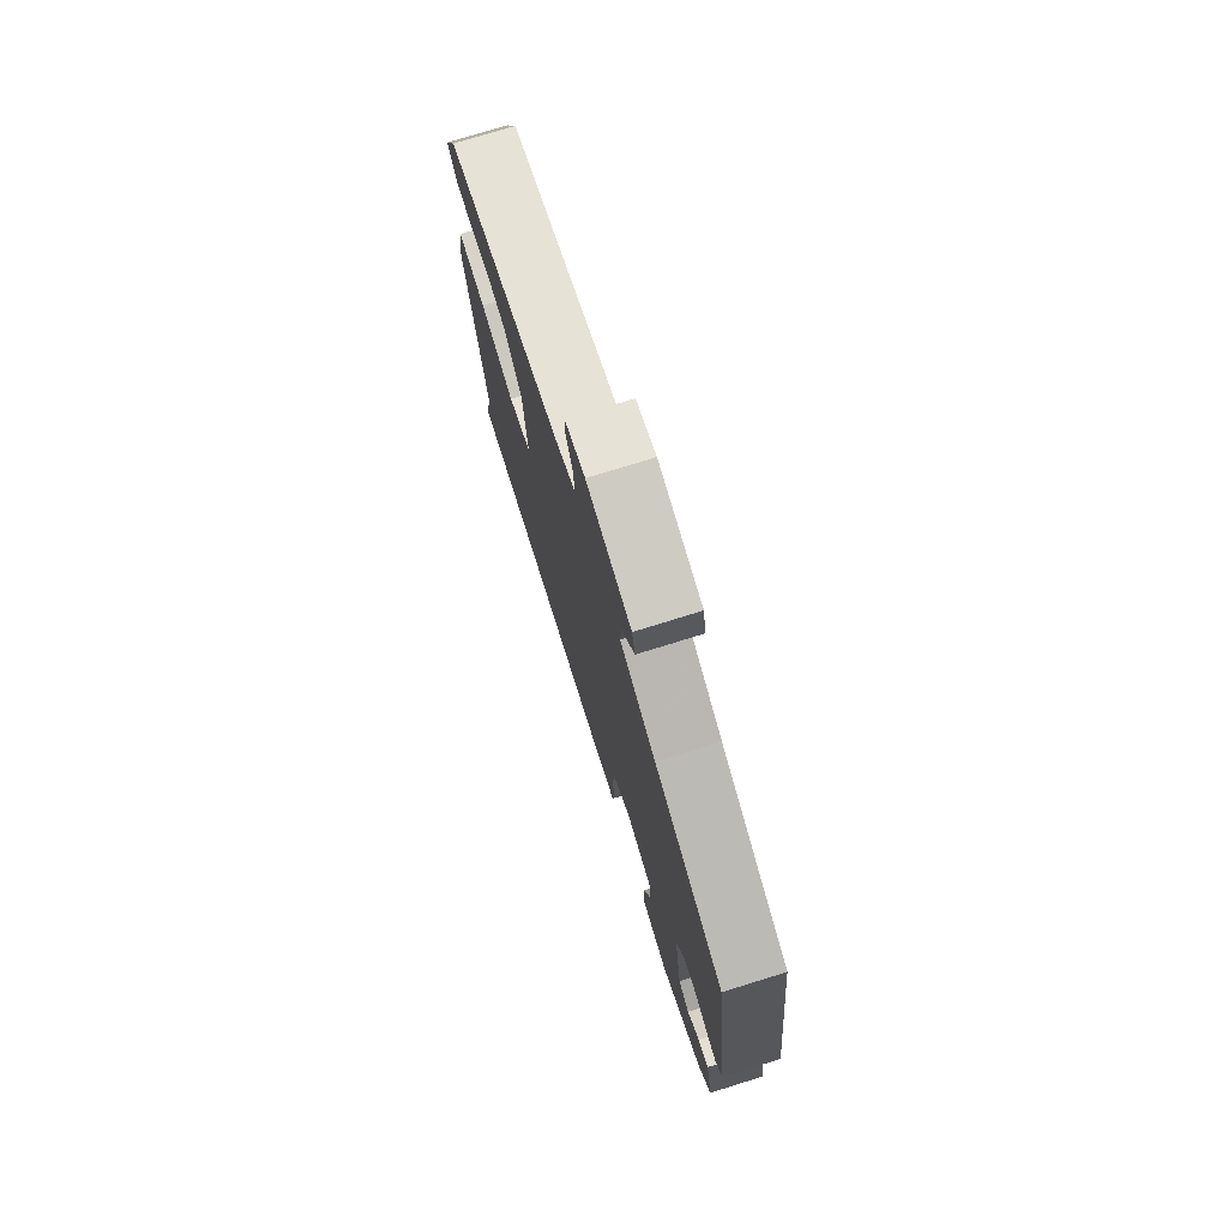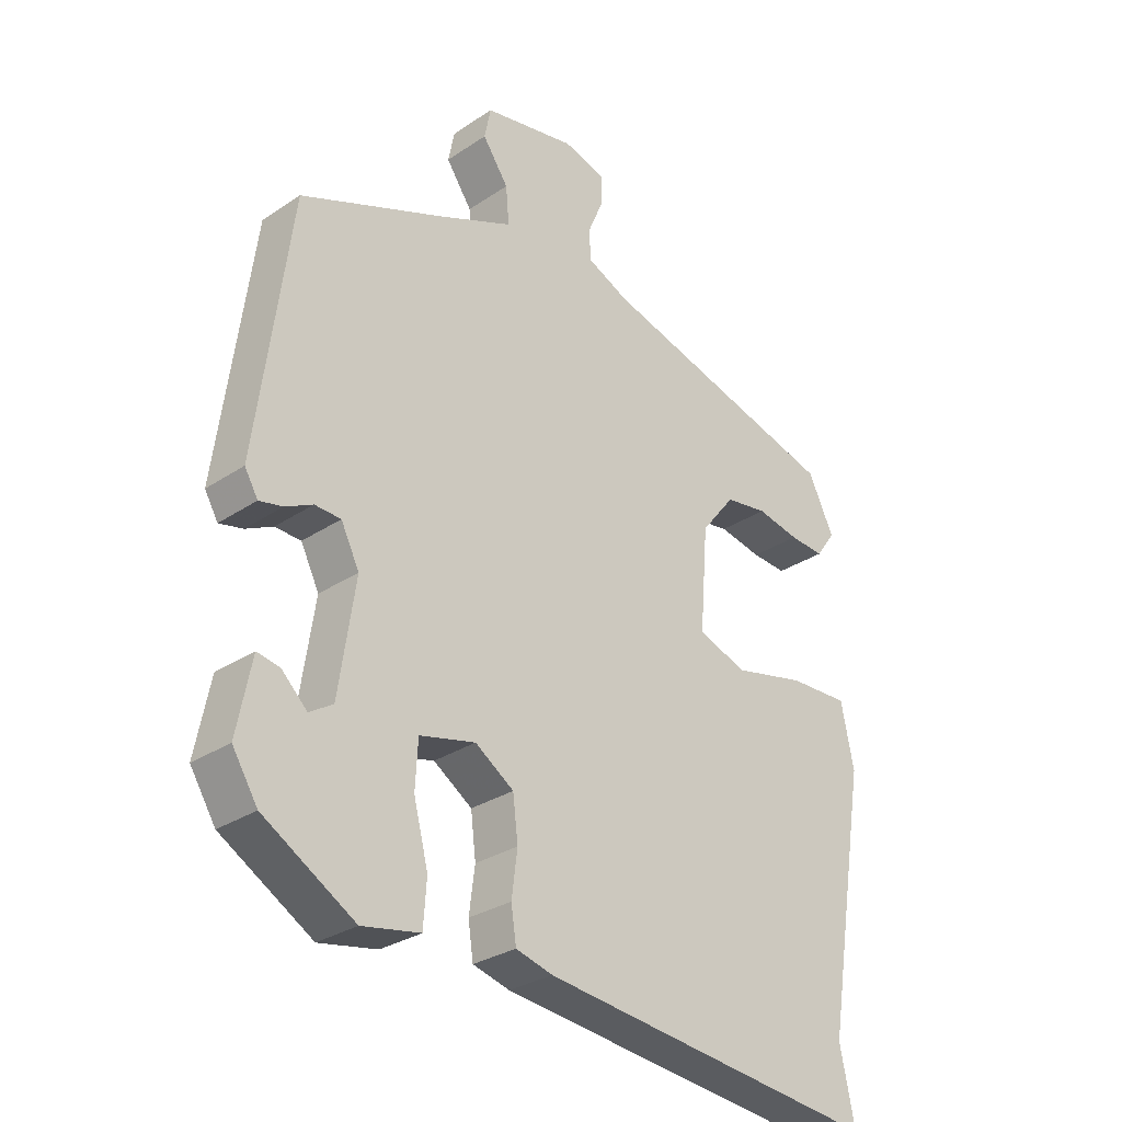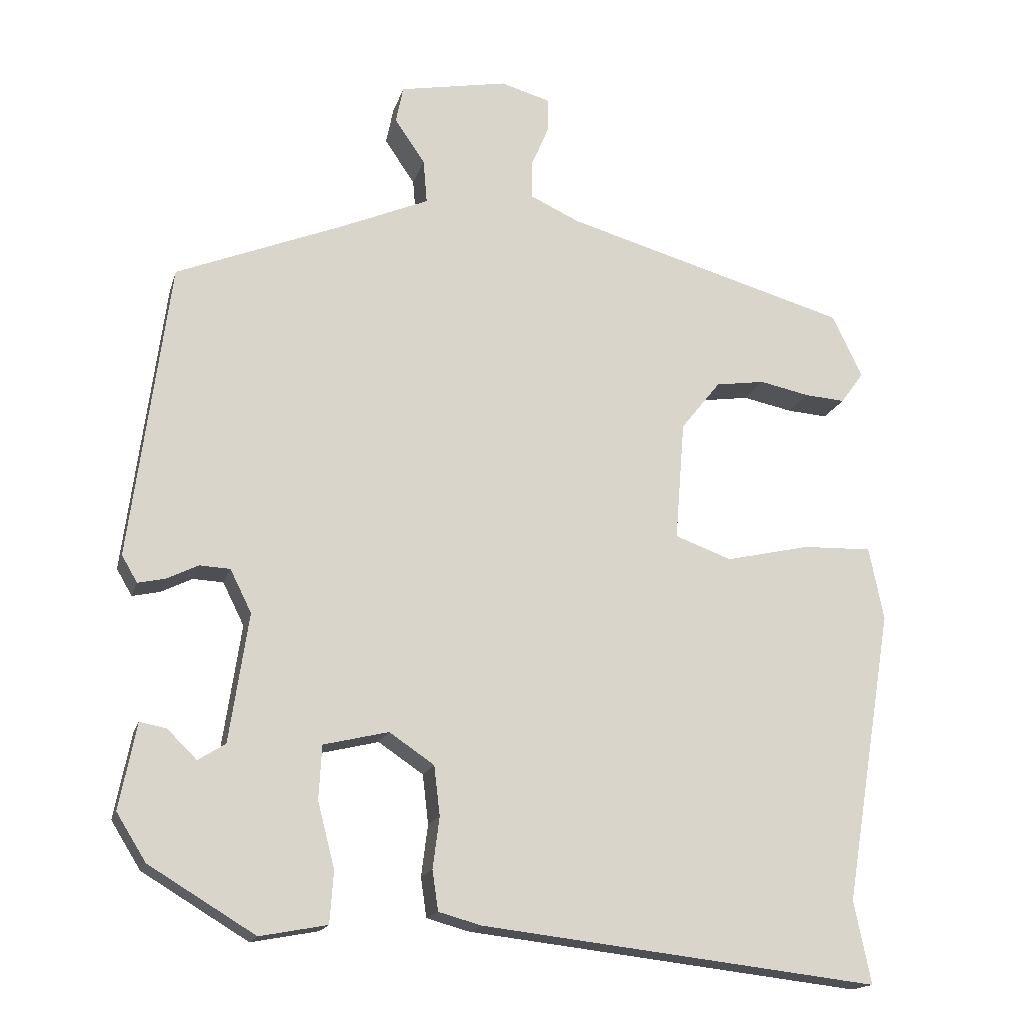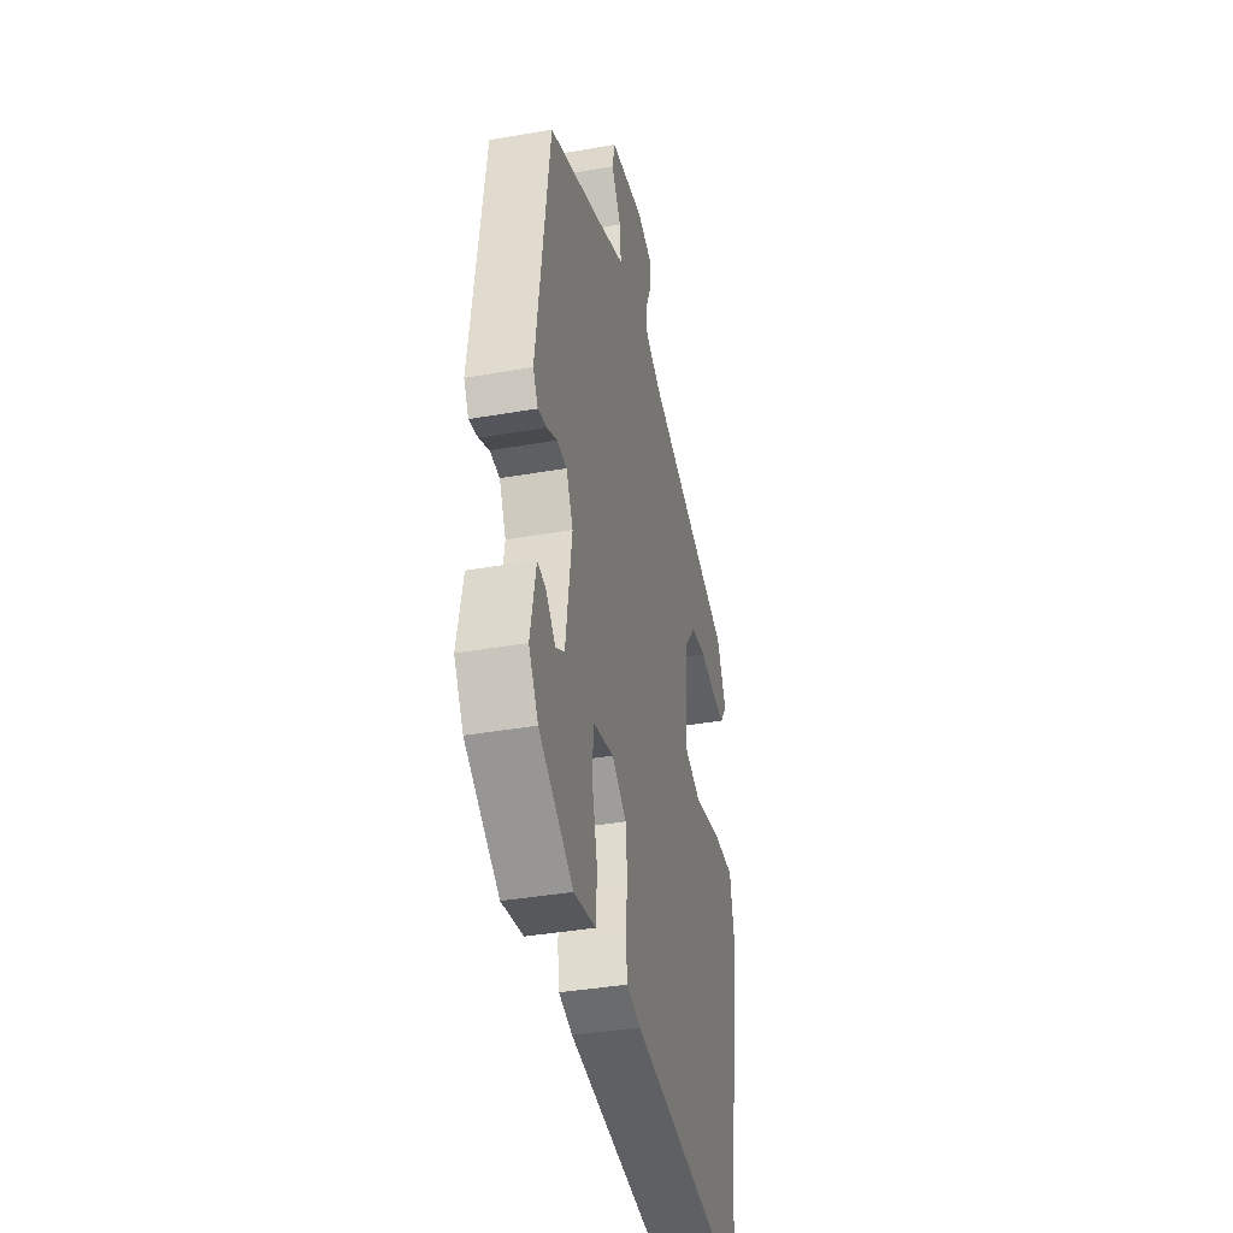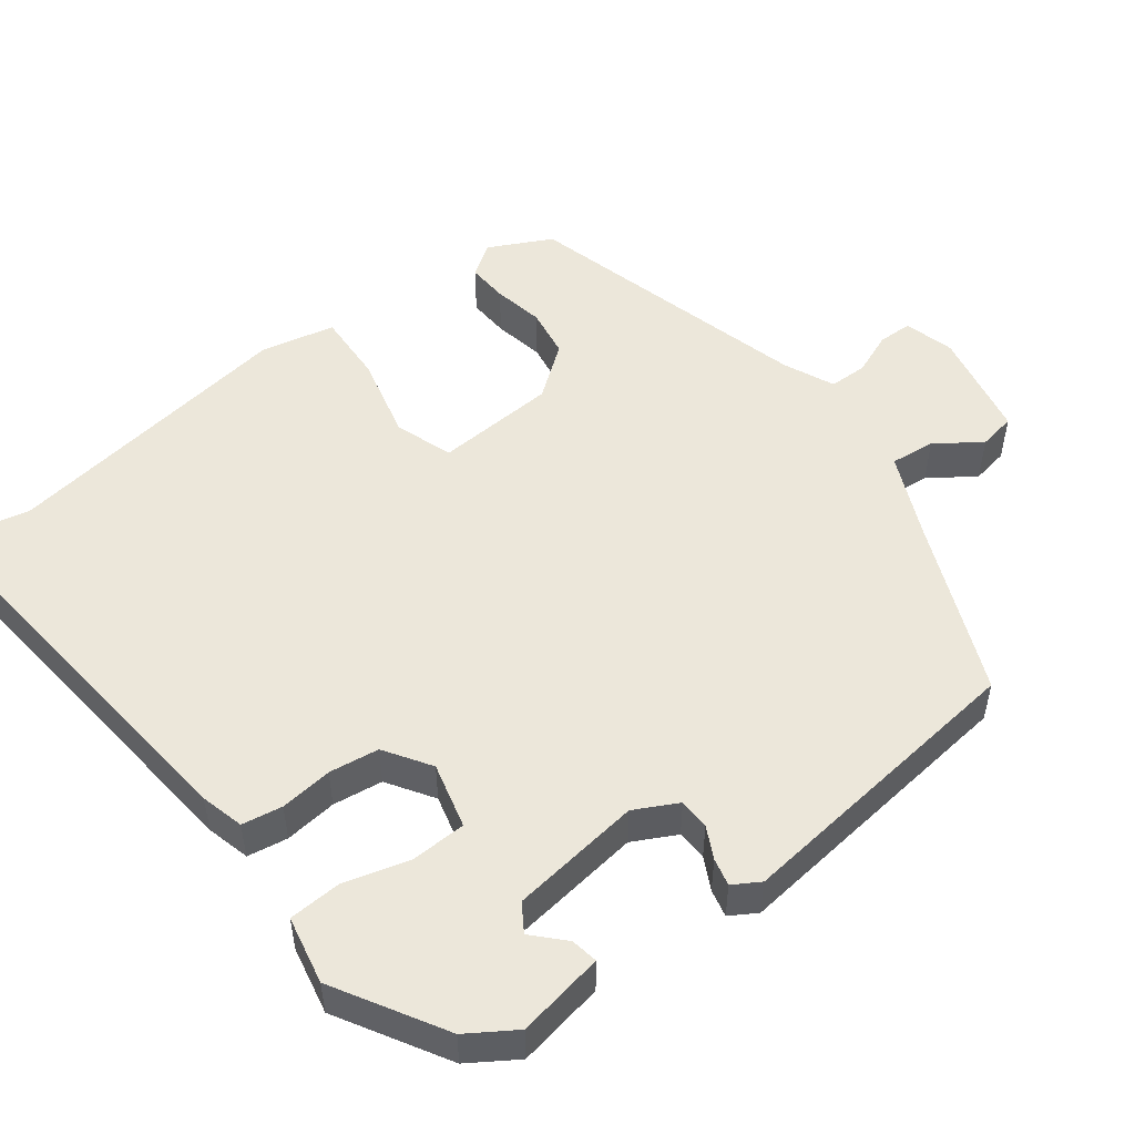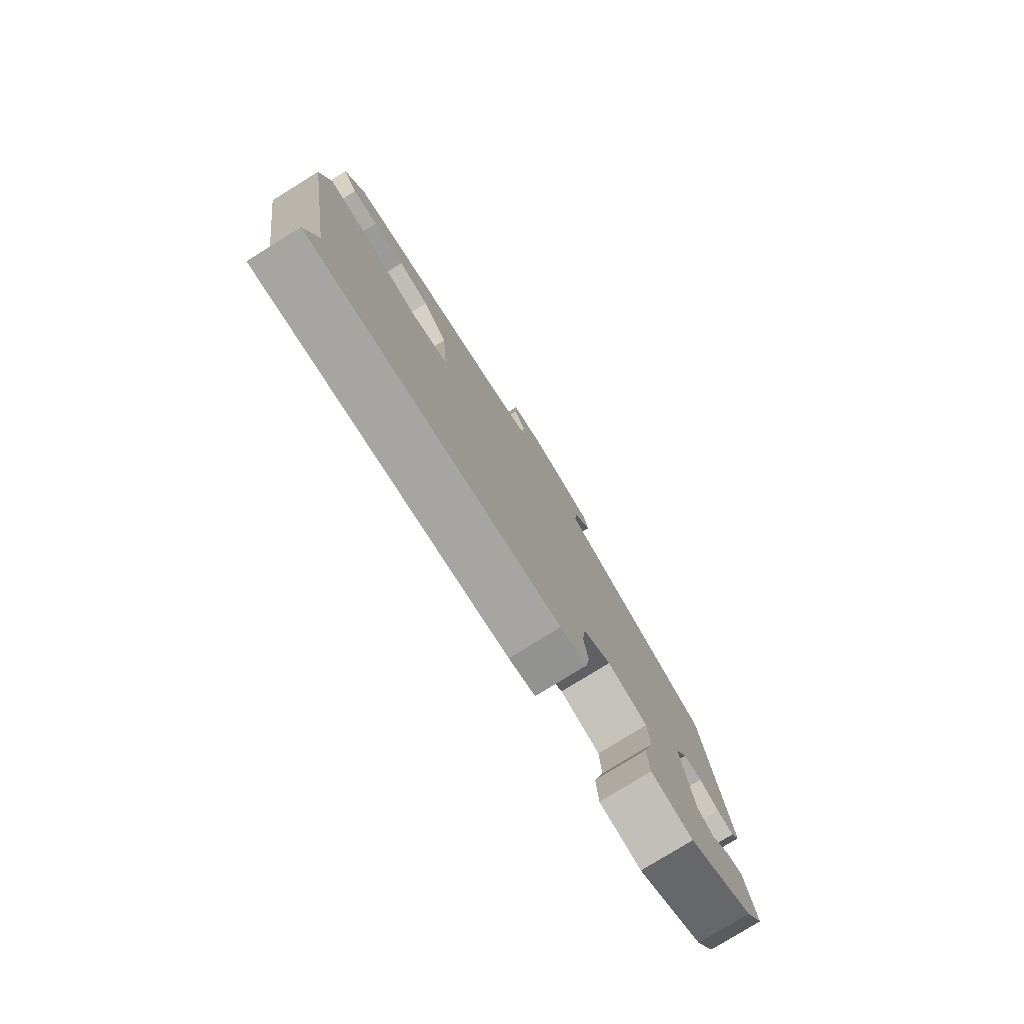
<metadata>
{"format":"obj","ext":"obj","renderer":"f3d","projection":"perspective","resolution":1024,"background":"white","views":[{"elev":75.7,"azim":-107.2,"up":"+Z"},{"elev":-29.6,"azim":-45.5,"up":"+Z"},{"elev":-16.8,"azim":-14.5,"up":"+Z"},{"elev":-38.5,"azim":-77.5,"up":"+Z"},{"elev":51.3,"azim":-126.3,"up":"+Y"},{"elev":-79.1,"azim":121.7,"up":"+Z"}]}
</metadata>
<code>
v 0.483 0.07 -0.418
v 0.506 0.07 -0.53
v -0.034 0.07 -0.467
v -0.092 0.07 -0.451
v -0.1 0.07 -0.397
v -0.091 0.07 -0.327
v -0.099 0.07 -0.26
v -0.16 0.07 -0.219
v -0.248 0.07 -0.24
v -0.252 0.07 -0.313
v -0.229 0.07 -0.402
v -0.234 0.07 -0.472
v -0.325 0.07 -0.489
v -0.469 0.07 -0.402
v -0.509 0.07 -0.338
v -0.486 0.07 -0.222
v -0.45 0.07 -0.229
v -0.41 0.07 -0.268
v -0.373 0.07 -0.245
v -0.347 0.07 -0.07
v -0.376 0.07 -0.012
v -0.417 0.07 -0.01
v -0.46 0.07 -0.031
v -0.497 0.07 -0.039
v -0.518 0.07 -0.003
v -0.465 0.07 0.4
v -0.236 0.07 0.493
v -0.118 0.07 0.544
v -0.123 0.07 0.604
v -0.164 0.07 0.664
v -0.154 0.07 0.714
v -0.007 0.07 0.742
v 0.06 0.07 0.723
v 0.06 0.07 0.677
v 0.036 0.07 0.62
v 0.036 0.07 0.569
v 0.103 0.07 0.538
v 0.49 0.07 0.428
v 0.531 0.07 0.343
v 0.5 0.07 0.3
v 0.445 0.07 0.304
v 0.377 0.07 0.318
v 0.31 0.07 0.308
v 0.256 0.07 0.24
v 0.243 0.07 0.078
v 0.32 0.07 0.05
v 0.434 0.07 0.076
v 0.529 0.07 0.079
v 0.549 0.07 -0.02
v 0.483 0 -0.418
v 0.506 0 -0.53
v -0.034 0 -0.467
v -0.092 0 -0.451
v -0.1 0 -0.397
v -0.091 0 -0.327
v -0.099 0 -0.26
v -0.16 0 -0.219
v -0.248 0 -0.24
v -0.252 0 -0.313
v -0.229 0 -0.402
v -0.234 0 -0.472
v -0.325 0 -0.489
v -0.469 0 -0.402
v -0.509 0 -0.338
v -0.486 0 -0.222
v -0.45 0 -0.229
v -0.41 0 -0.268
v -0.373 0 -0.245
v -0.347 0 -0.07
v -0.376 0 -0.012
v -0.417 0 -0.01
v -0.46 0 -0.031
v -0.497 0 -0.039
v -0.518 0 -0.003
v -0.465 0 0.4
v -0.236 0 0.493
v -0.118 0 0.544
v -0.123 0 0.604
v -0.164 0 0.664
v -0.154 0 0.714
v -0.007 0 0.742
v 0.06 0 0.723
v 0.06 0 0.677
v 0.036 0 0.62
v 0.036 0 0.569
v 0.103 0 0.538
v 0.49 0 0.428
v 0.531 0 0.343
v 0.5 0 0.3
v 0.445 0 0.304
v 0.377 0 0.318
v 0.31 0 0.308
v 0.256 0 0.24
v 0.243 0 0.078
v 0.32 0 0.05
v 0.434 0 0.076
v 0.529 0 0.079
v 0.549 0 -0.02
f 46 47 48 49
f 46 49 1
f 45 46 1 2
f 39 40 41 42
f 37 38 39 42
f 36 37 42 43
f 32 33 34 35
f 32 35 36
f 29 30 31 32
f 28 29 32 36
f 27 28 36 43
f 22 23 24 25
f 21 22 25 26
f 20 21 26 27
f 15 16 17 18
f 15 18 19
f 14 15 19
f 13 14 19
f 10 11 12 13
f 9 10 13 19
f 8 9 19 20
f 3 4 5 6
f 45 2 3 6
f 44 45 6 7
f 27 43 44
f 20 27 44
f 7 8 20 44
f 98 97 96 95
f 50 98 95
f 51 50 95 94
f 91 90 89 88
f 91 88 87 86
f 92 91 86 85
f 84 83 82 81
f 85 84 81
f 81 80 79 78
f 85 81 78 77
f 92 85 77 76
f 74 73 72 71
f 75 74 71 70
f 76 75 70 69
f 67 66 65 64
f 68 67 64
f 68 64 63
f 68 63 62
f 62 61 60 59
f 68 62 59 58
f 69 68 58 57
f 55 54 53 52
f 55 52 51 94
f 56 55 94 93
f 93 92 76
f 93 76 69
f 93 69 57 56
f 1 50 51 2
f 2 51 52 3
f 3 52 53 4
f 4 53 54 5
f 5 54 55 6
f 6 55 56 7
f 7 56 57 8
f 8 57 58 9
f 9 58 59 10
f 10 59 60 11
f 11 60 61 12
f 12 61 62 13
f 13 62 63 14
f 14 63 64 15
f 15 64 65 16
f 16 65 66 17
f 17 66 67 18
f 18 67 68 19
f 19 68 69 20
f 20 69 70 21
f 21 70 71 22
f 22 71 72 23
f 23 72 73 24
f 24 73 74 25
f 25 74 75 26
f 26 75 76 27
f 27 76 77 28
f 28 77 78 29
f 29 78 79 30
f 30 79 80 31
f 31 80 81 32
f 32 81 82 33
f 33 82 83 34
f 34 83 84 35
f 35 84 85 36
f 36 85 86 37
f 37 86 87 38
f 38 87 88 39
f 39 88 89 40
f 40 89 90 41
f 41 90 91 42
f 42 91 92 43
f 43 92 93 44
f 44 93 94 45
f 45 94 95 46
f 46 95 96 47
f 47 96 97 48
f 48 97 98 49
f 49 98 50 1

</code>
